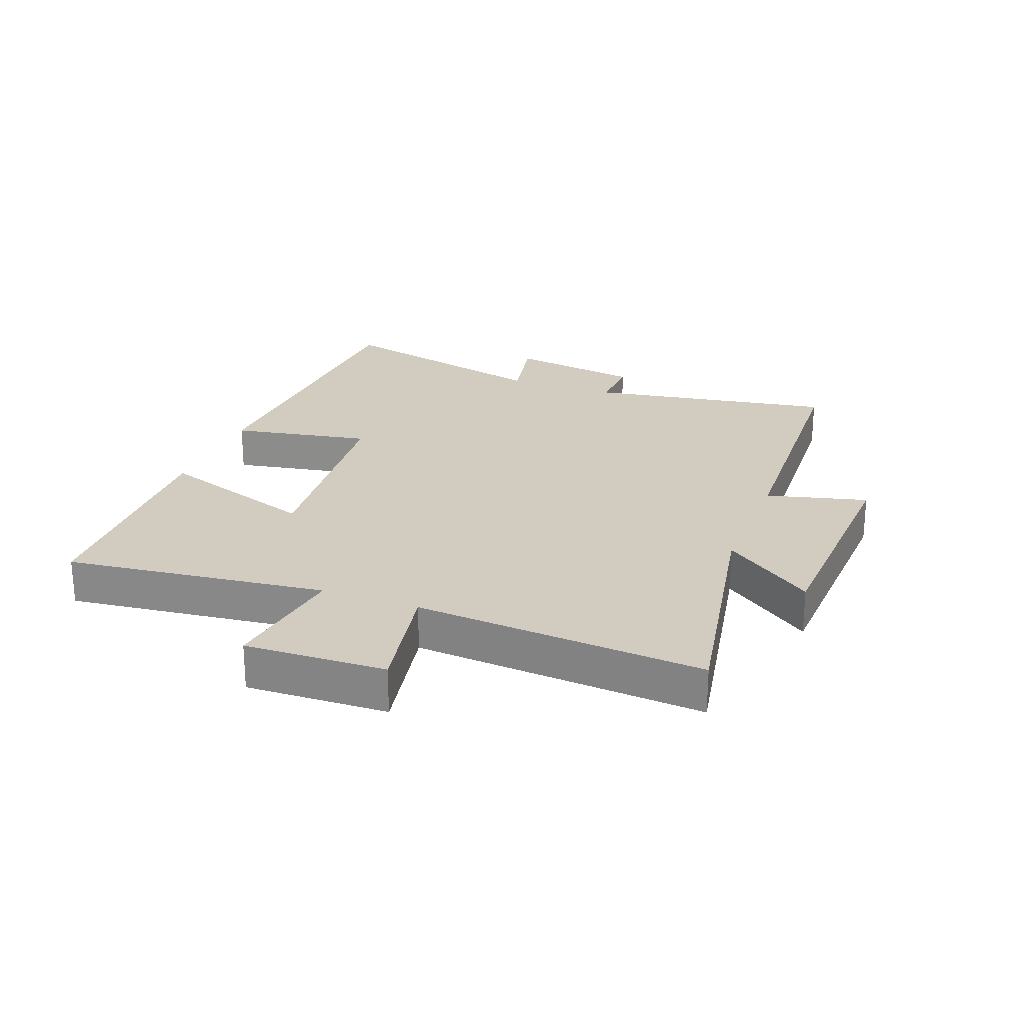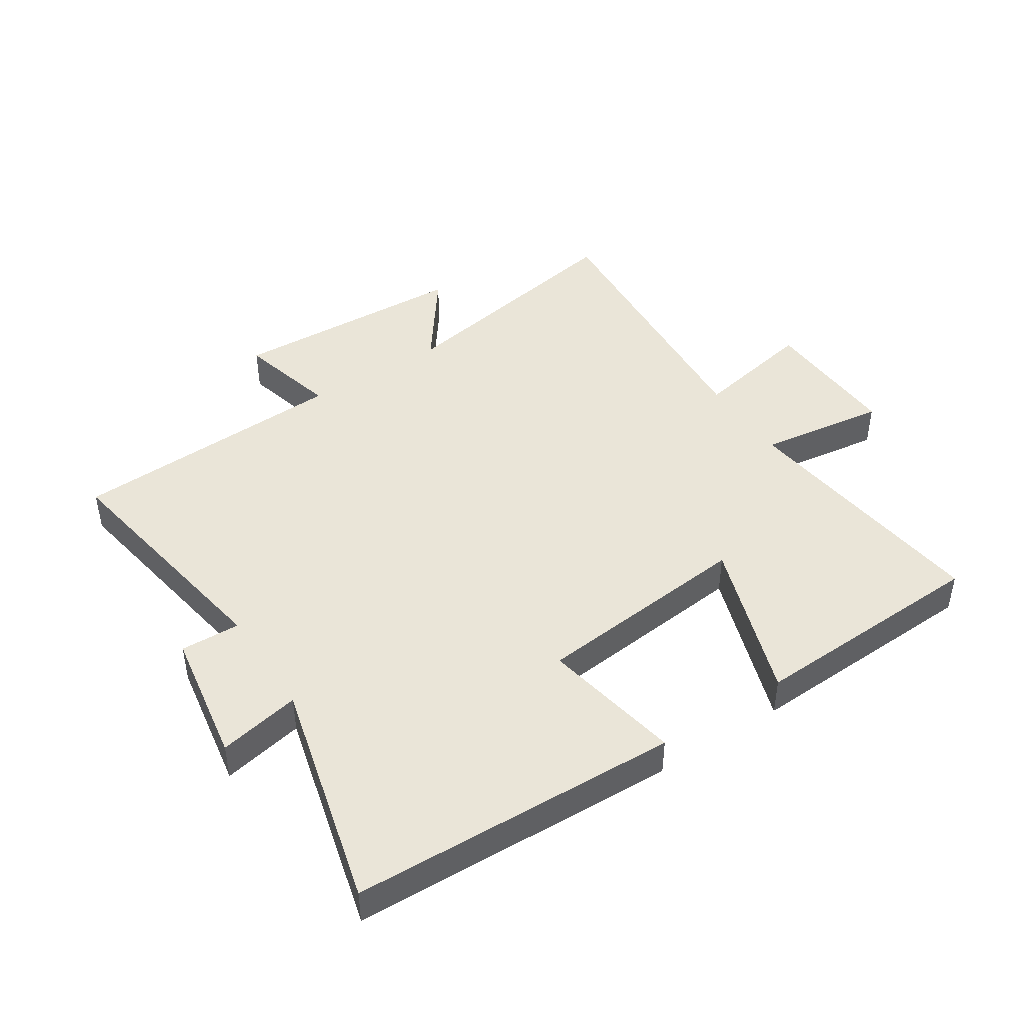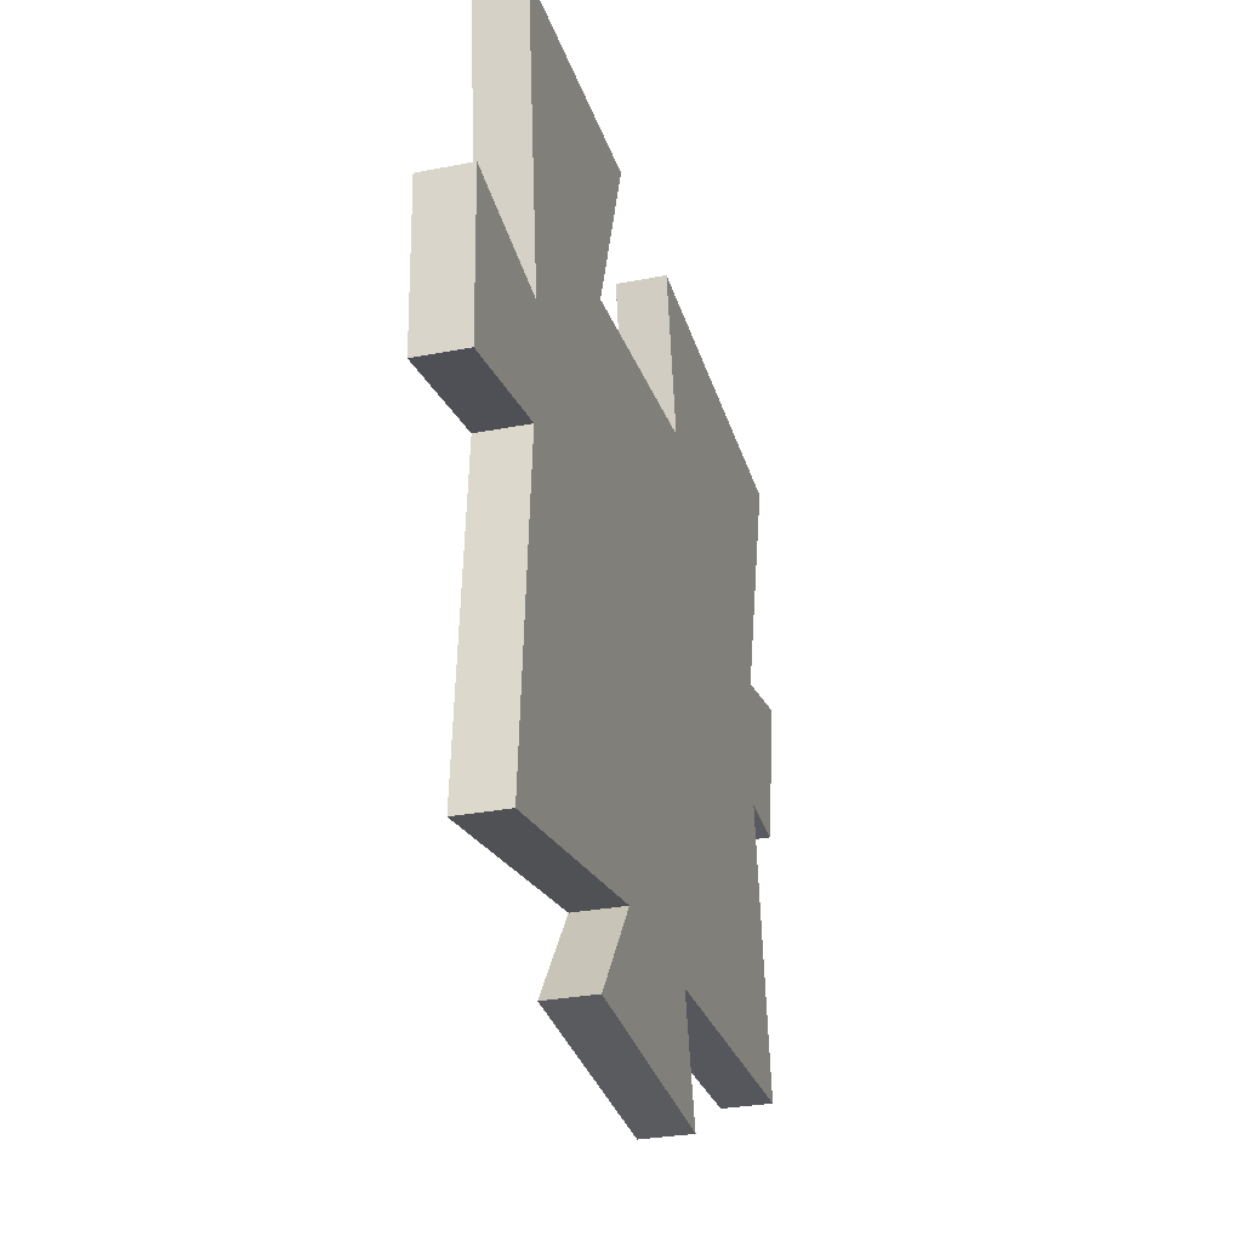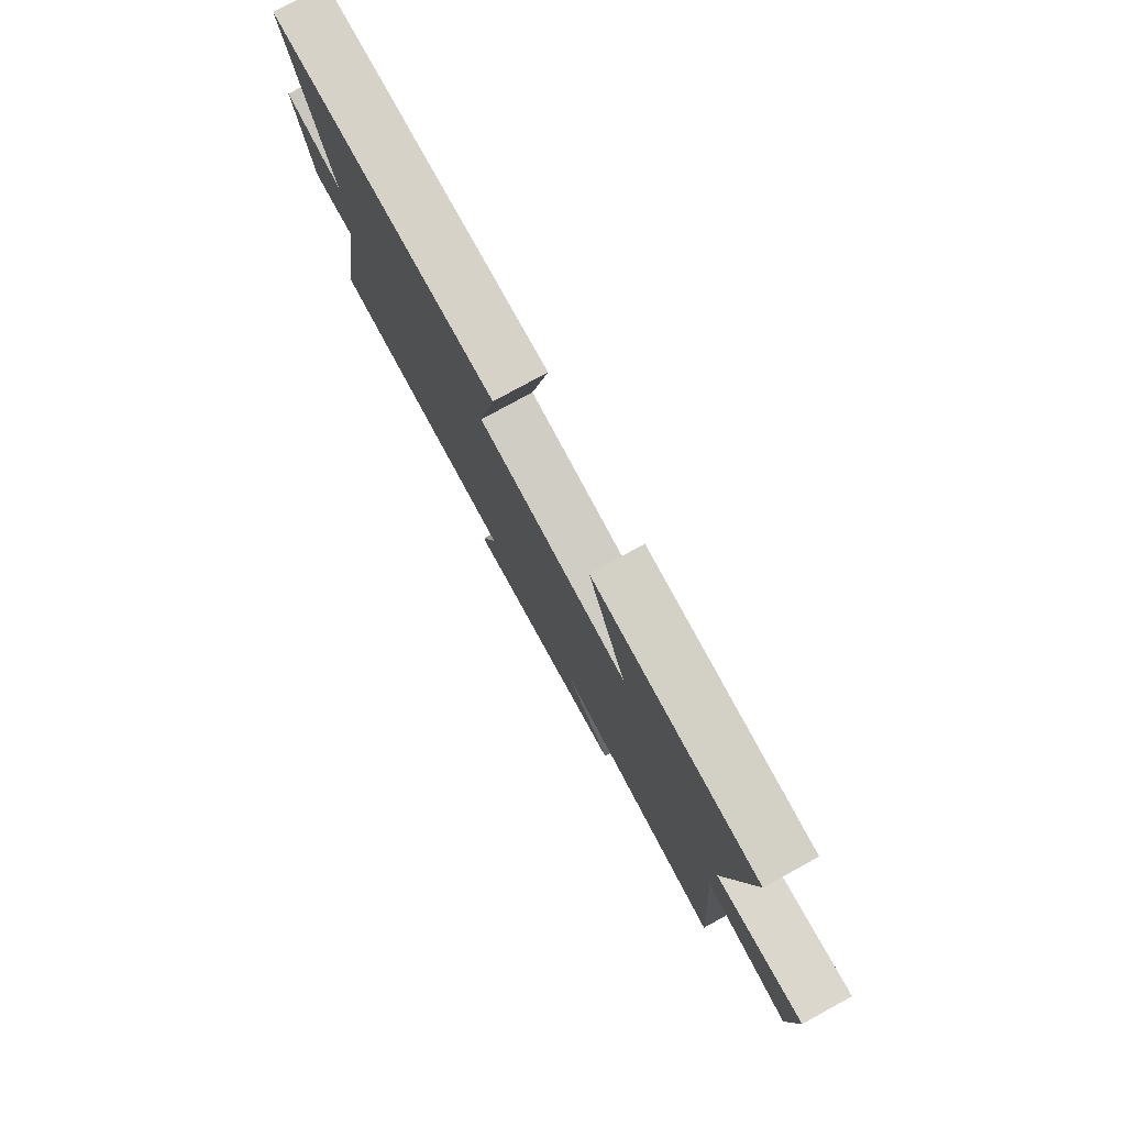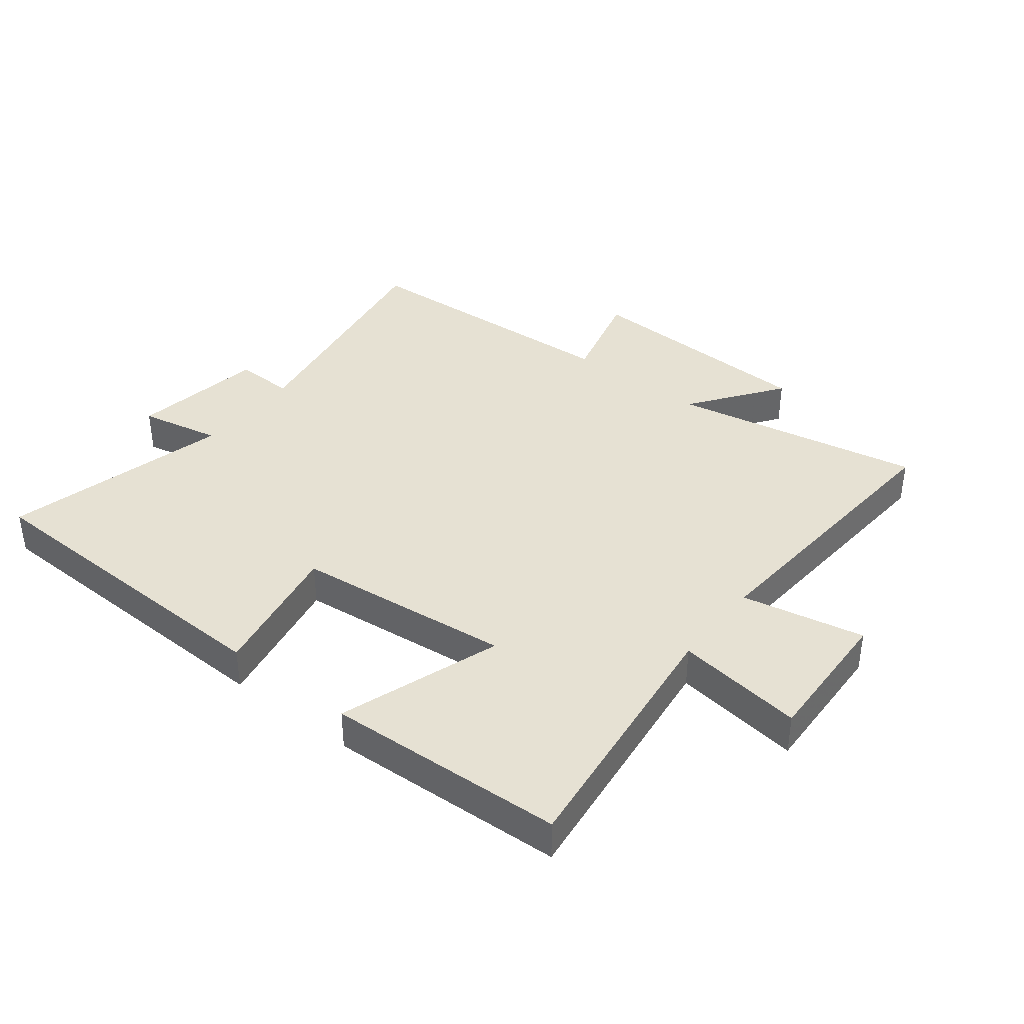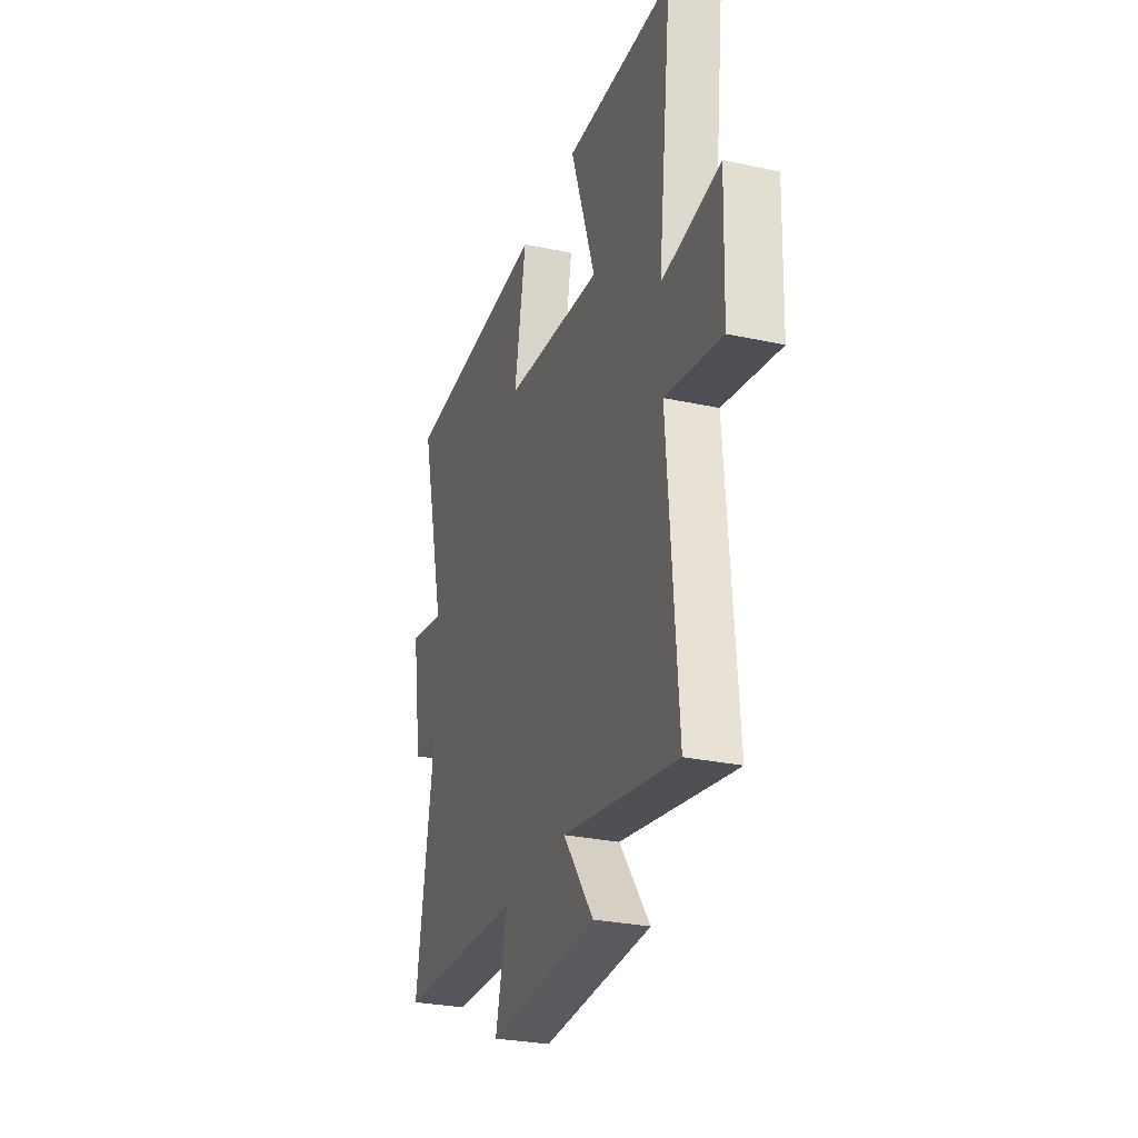
<metadata>
{"format":"obj","ext":"obj","renderer":"f3d","projection":"perspective","resolution":1024,"background":"white","views":[{"elev":23.9,"azim":110.9,"up":"+Y"},{"elev":44.6,"azim":-33.1,"up":"+Y"},{"elev":-30.2,"azim":105.8,"up":"+Z"},{"elev":79.0,"azim":61.3,"up":"+Z"},{"elev":38.7,"azim":37.9,"up":"+Y"},{"elev":-28.8,"azim":72.1,"up":"+Z"}]}
</metadata>
<code>
v -0.567 0.07 -0.478
v -0.5 0.07 -0.076
v -0.597 0.07 -0.079
v -0.633 0.07 0.139
v -0.5 0.07 0.112
v -0.594 0.07 0.482
v -0.061 0.07 0.5
v -0.103 0.07 0.273
v 0.251 0.07 0.237
v 0.161 0.07 0.5
v 0.55 0.07 0.483
v 0.5 0.07 0.058
v 0.708 0.07 0.087
v 0.7 0.07 -0.143
v 0.5 0.07 -0.104
v 0.536 0.07 -0.576
v 0.127 0.07 -0.5
v 0.235 0.07 -0.648
v -0.155 0.07 -0.664
v -0.113 0.07 -0.5
v -0.567 0 -0.478
v -0.5 0 -0.076
v -0.597 0 -0.079
v -0.633 0 0.139
v -0.5 0 0.112
v -0.594 0 0.482
v -0.061 0 0.5
v -0.103 0 0.273
v 0.251 0 0.237
v 0.161 0 0.5
v 0.55 0 0.483
v 0.5 0 0.058
v 0.708 0 0.087
v 0.7 0 -0.143
v 0.5 0 -0.104
v 0.536 0 -0.576
v 0.127 0 -0.5
v 0.235 0 -0.648
v -0.155 0 -0.664
v -0.113 0 -0.5
f 17 18 19 20
f 17 20 1 2
f 15 16 17 2
f 12 13 14 15
f 12 15 2
f 9 10 11 12
f 8 9 12 2
f 5 6 7 8
f 5 8 2 3
f 3 4 5
f 40 39 38 37
f 22 21 40 37
f 22 37 36 35
f 35 34 33 32
f 22 35 32
f 32 31 30 29
f 22 32 29 28
f 28 27 26 25
f 23 22 28 25
f 25 24 23
f 1 21 22 2
f 2 22 23 3
f 3 23 24 4
f 4 24 25 5
f 5 25 26 6
f 6 26 27 7
f 7 27 28 8
f 8 28 29 9
f 9 29 30 10
f 10 30 31 11
f 11 31 32 12
f 12 32 33 13
f 13 33 34 14
f 14 34 35 15
f 15 35 36 16
f 16 36 37 17
f 17 37 38 18
f 18 38 39 19
f 19 39 40 20
f 20 40 21 1

</code>
